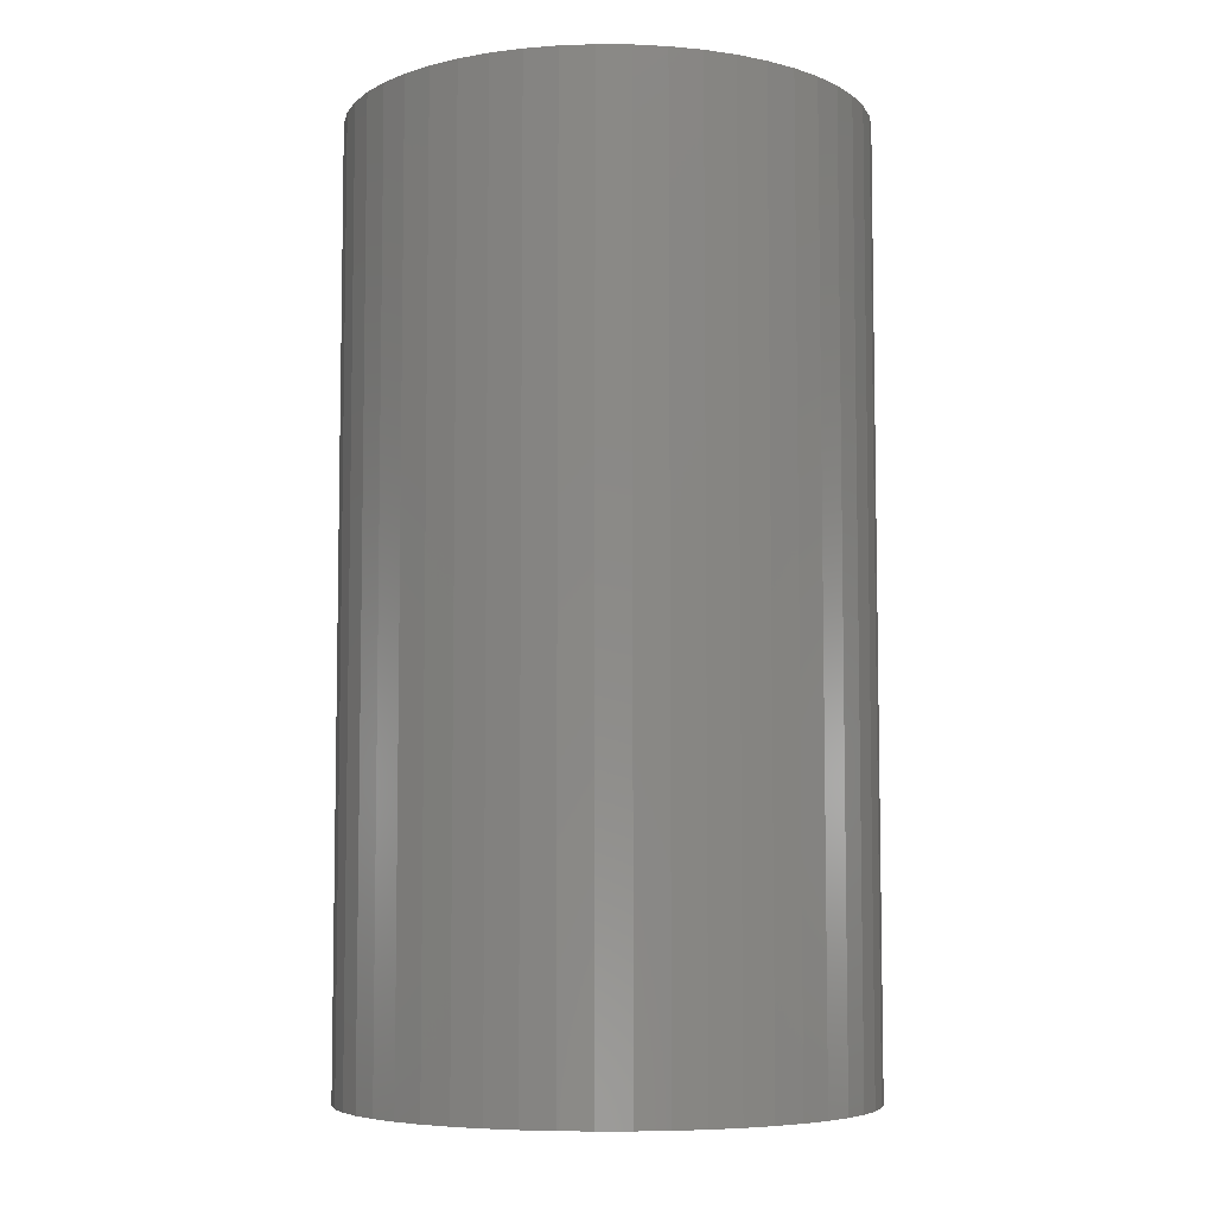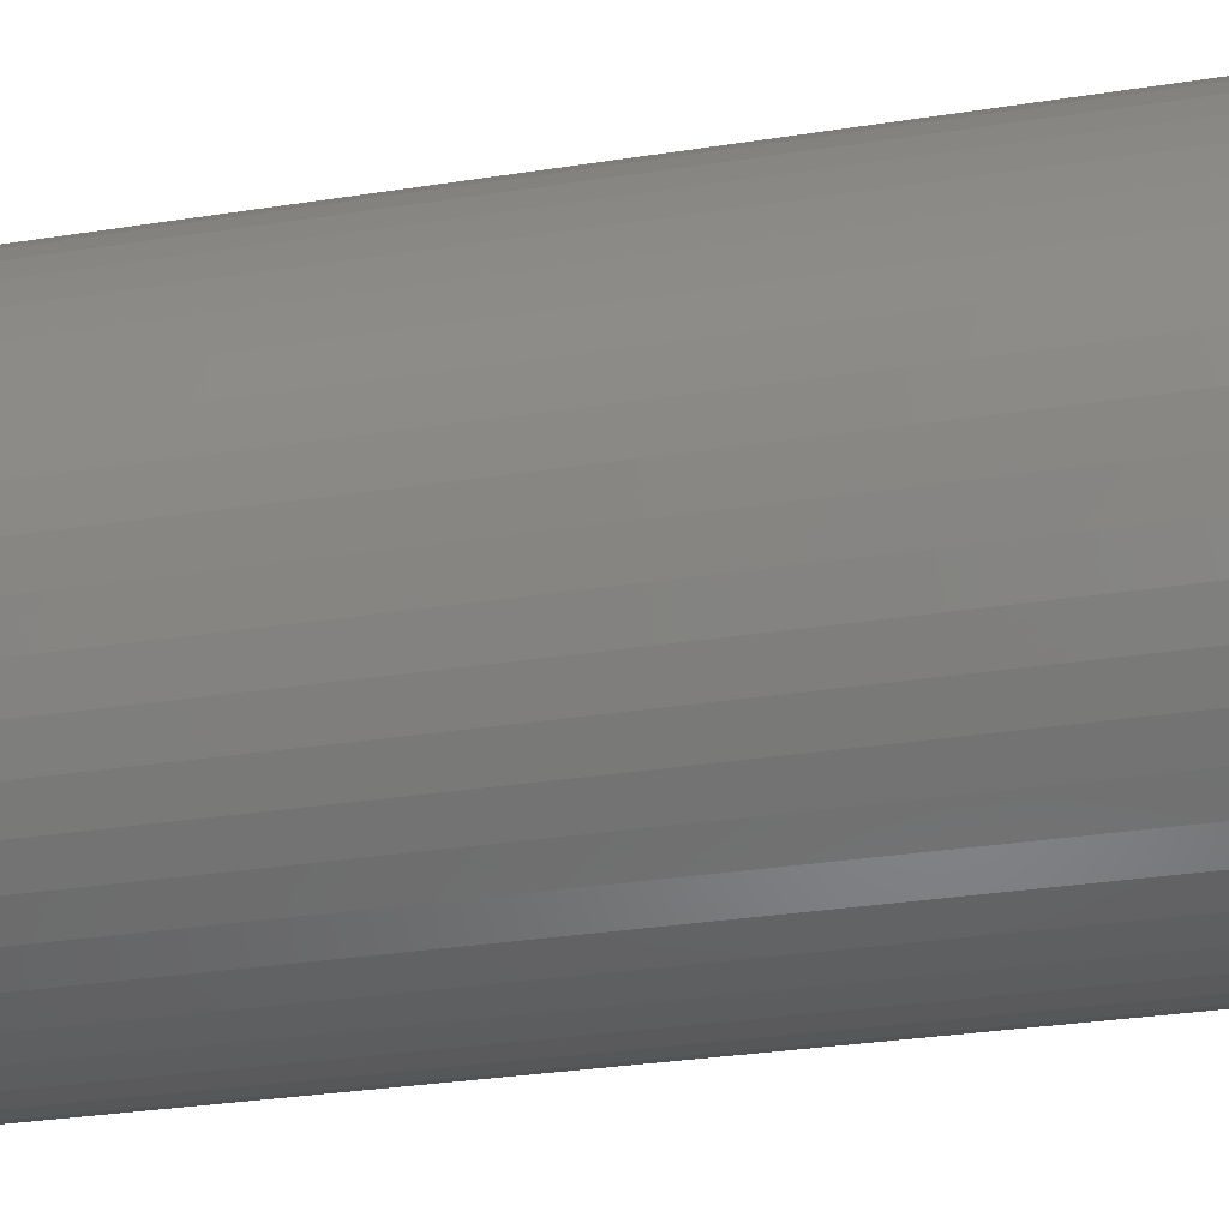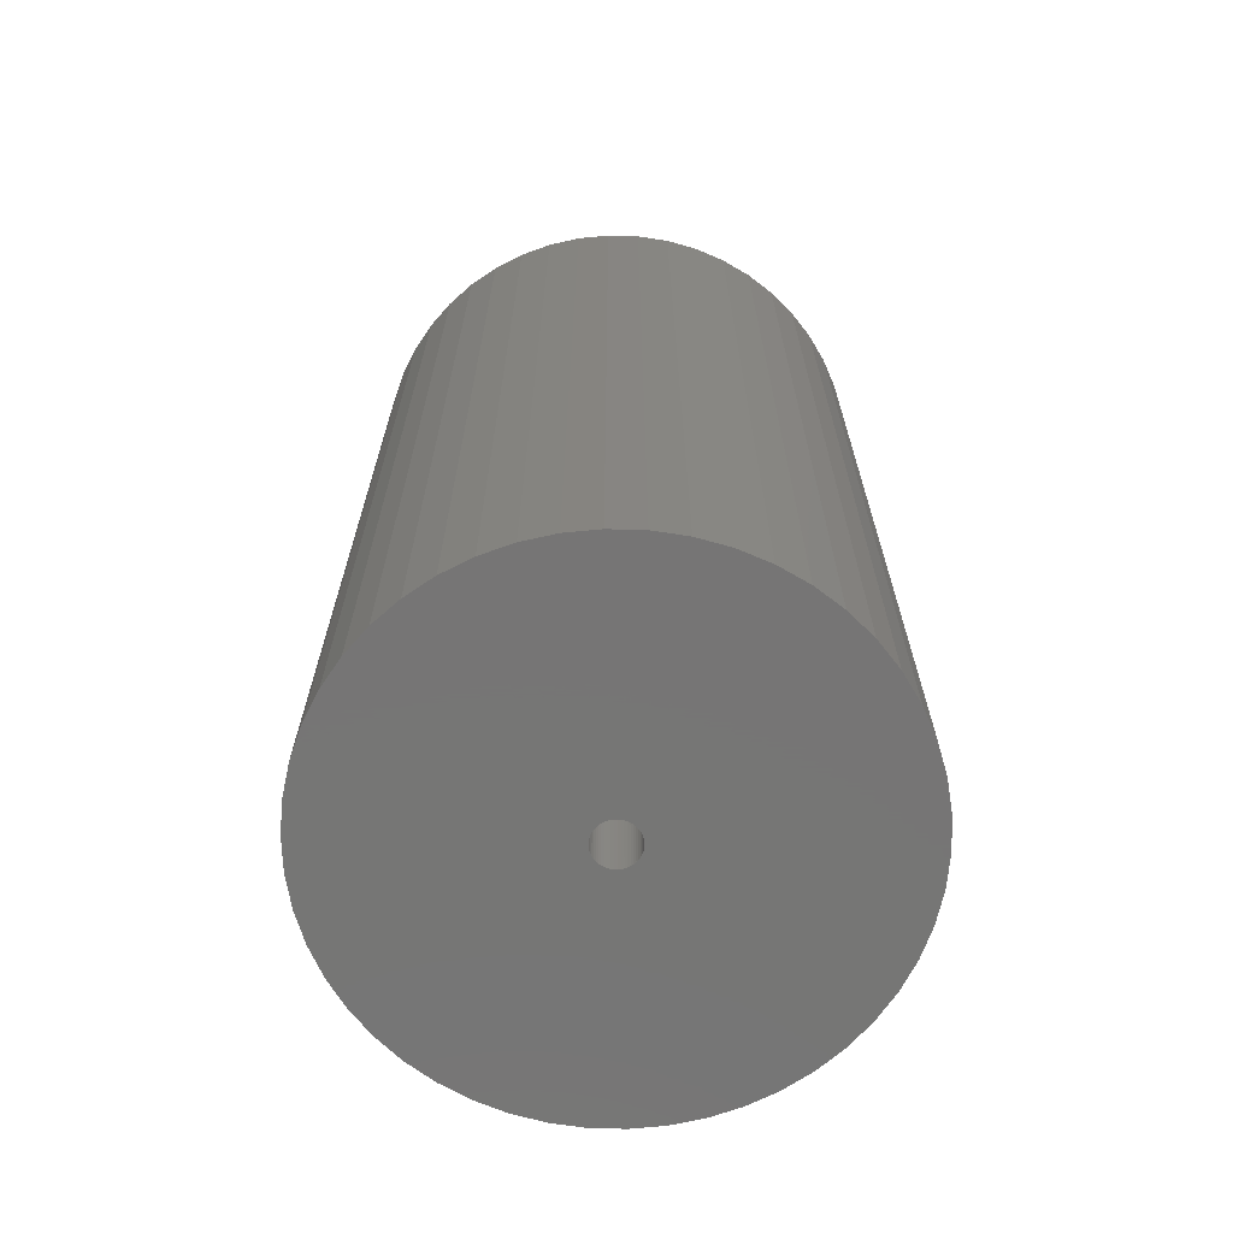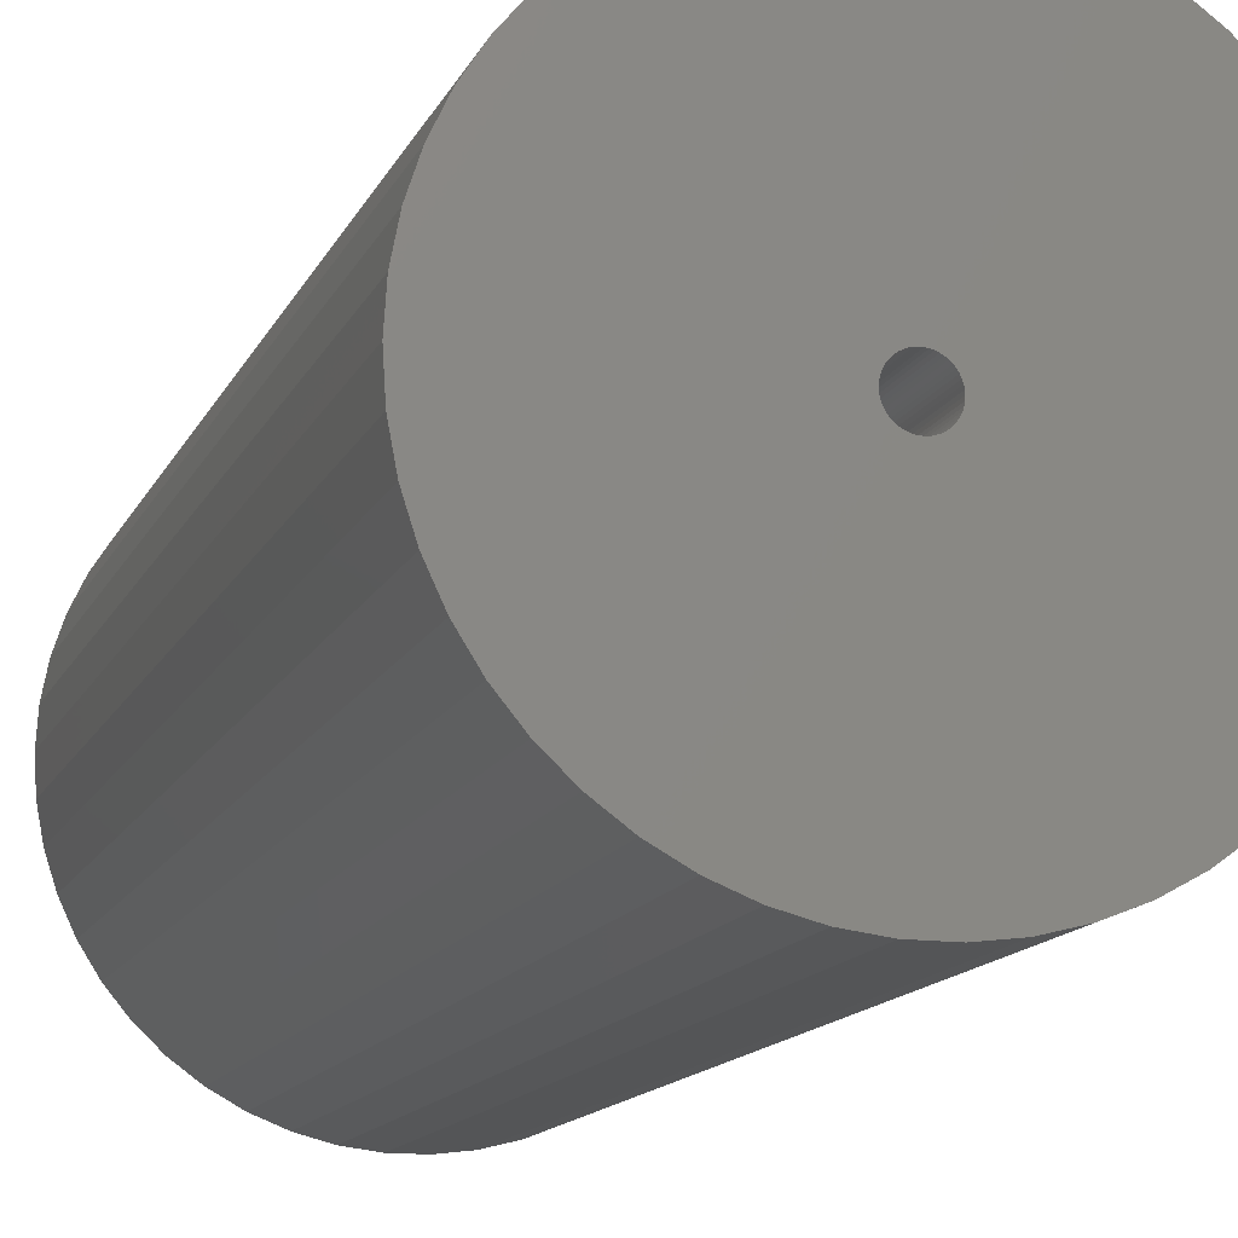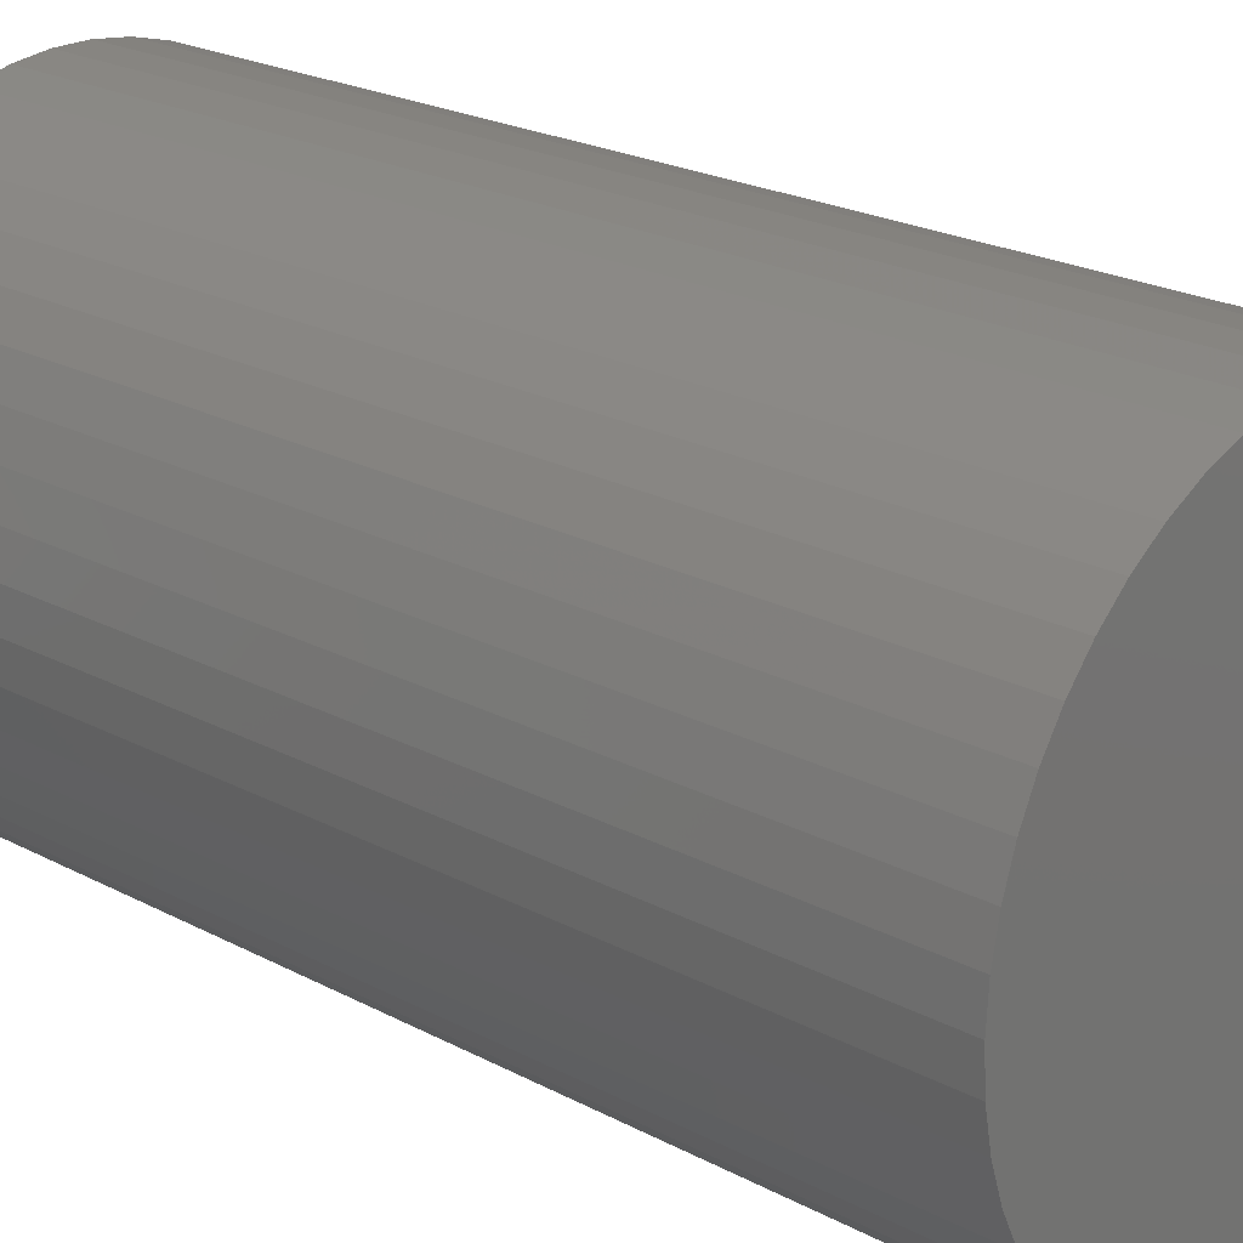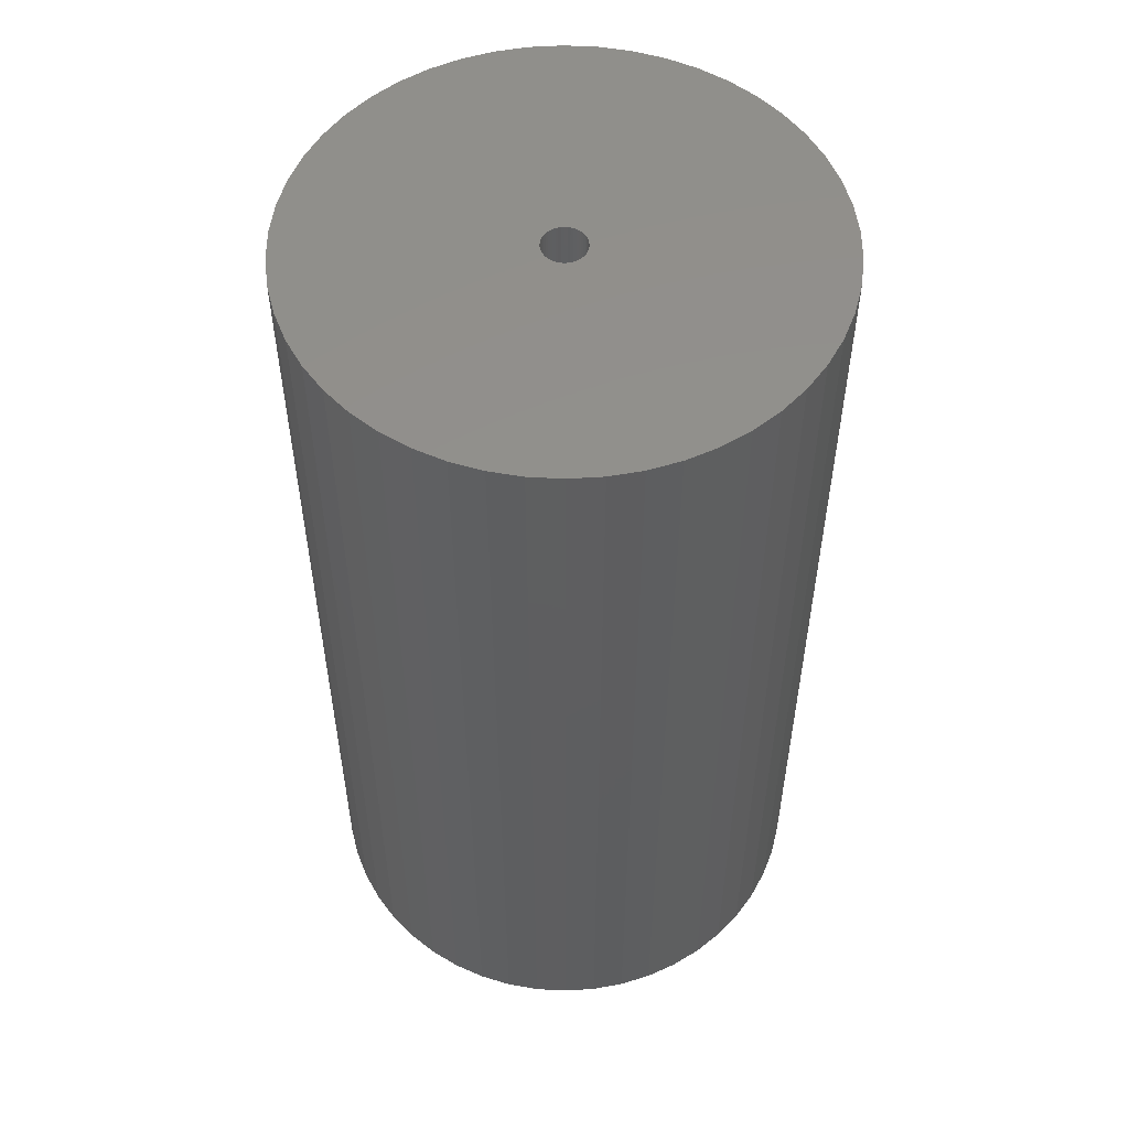
<metadata>
{"format":"stl","ext":"stl","renderer":"f3d","projection":"perspective","resolution":1024,"background":"white","views":[{"elev":-6.4,"azim":142.8,"up":"+Z"},{"elev":-31.4,"azim":-77.5,"up":"+Y"},{"elev":-68.0,"azim":142.4,"up":"+Z"},{"elev":-13.7,"azim":162.5,"up":"+Y"},{"elev":21.9,"azim":133.2,"up":"+Y"},{"elev":53.8,"azim":-3.8,"up":"+Z"}]}
</metadata>
<code>
# stl→obj: 200 verts, 400 faces
v 21.5 0 39
v 21.33 2.695 -39
v 21.33 2.695 39
v 21.5 0 -39
v -21.5 0 -39
v -21.33 2.695 39
v -21.33 2.695 -39
v -21.5 0 39
v 1.35 21.46 -39
v -1.35 21.46 39
v 1.35 21.46 39
v -1.35 21.46 -39
v -1.35 -21.46 -39
v 1.35 -21.46 39
v -1.35 -21.46 39
v 1.35 -21.46 -39
v 15.67 14.72 -39
v 13.7 16.57 39
v 15.67 14.72 39
v 13.7 16.57 -39
v -13.7 16.57 -39
v -15.67 14.72 39
v -13.7 16.57 39
v -15.67 14.72 -39
v -6.644 20.45 -39
v -9.154 19.45 39
v -6.644 20.45 39
v -9.154 19.45 -39
v 19.99 7.915 39
v 18.84 10.36 -39
v 18.84 10.36 39
v 19.99 7.915 -39
v 17.39 12.64 -39
v 17.39 12.64 39
v 9.154 19.45 -39
v 6.644 20.45 39
v 9.154 19.45 39
v 6.644 20.45 -39
v 11.52 18.15 -39
v 11.52 18.15 39
v -19.99 7.915 -39
v -18.84 10.36 39
v -18.84 10.36 -39
v -19.99 7.915 39
v -17.39 12.64 -39
v -17.39 12.64 39
v -20.82 5.347 -39
v -20.82 5.347 39
v -4.029 21.12 -39
v -4.029 21.12 39
v 4.029 -21.12 39
v 4.029 -21.12 -39
v 20.82 5.347 39
v 20.82 5.347 -39
v 4.029 21.12 39
v 4.029 21.12 -39
v 1.8 0 39
v 1.786 0.2256 39
v 21.33 -2.695 39
v 1.743 0.4476 39
v 1.786 -0.2256 39
v 1.674 0.6626 39
v 20.82 -5.347 39
v 1.577 0.8672 39
v 1.743 -0.4476 39
v 1.456 1.058 39
v 19.99 -7.915 39
v 1.312 1.232 39
v 1.674 -0.6626 39
v 1.147 1.387 39
v 18.84 -10.36 39
v 0.9645 1.52 39
v 1.577 -0.8672 39
v 0.7664 1.629 39
v 17.39 -12.64 39
v 0.5562 1.712 39
v 1.456 -1.058 39
v 15.67 -14.72 39
v 0.3373 1.768 39
v 0.113 1.796 39
v -0.113 1.796 39
v -0.3373 1.768 39
v -0.5562 1.712 39
v -0.7664 1.629 39
v -0.9645 1.52 39
v -11.52 18.15 39
v -1.147 1.387 39
v -1.312 1.232 39
v -1.456 1.058 39
v 1.312 -1.232 39
v 13.7 -16.57 39
v 1.147 -1.387 39
v 11.52 -18.15 39
v 0.9645 -1.52 39
v 9.154 -19.45 39
v 0.7664 -1.629 39
v 6.644 -20.45 39
v 0.5562 -1.712 39
v 0.3373 -1.768 39
v 0.113 -1.796 39
v -0.113 -1.796 39
v -0.3373 -1.768 39
v -4.029 -21.12 39
v -0.5562 -1.712 39
v -6.644 -20.45 39
v -0.7664 -1.629 39
v -9.154 -19.45 39
v -0.9645 -1.52 39
v -11.52 -18.15 39
v -1.147 -1.387 39
v -13.7 -16.57 39
v -1.312 -1.232 39
v -15.67 -14.72 39
v -1.456 -1.058 39
v -17.39 -12.64 39
v -1.577 -0.8672 39
v -18.84 -10.36 39
v -1.674 -0.6626 39
v -19.99 -7.915 39
v -1.743 -0.4476 39
v -20.82 -5.347 39
v -1.786 -0.2256 39
v -21.33 -2.695 39
v -1.8 0 39
v -1.577 0.8672 39
v -1.674 0.6626 39
v -1.743 0.4476 39
v -1.786 0.2256 39
v -11.52 18.15 -39
v 21.33 -2.695 -39
v 17.39 -12.64 -39
v 15.67 -14.72 -39
v 20.82 -5.347 -39
v 19.99 -7.915 -39
v -18.84 -10.36 -39
v -19.99 -7.915 -39
v 1.8 0 -39
v 1.786 -0.2256 -39
v 1.743 -0.4476 -39
v 1.786 0.2256 -39
v 1.674 -0.6626 -39
v 18.84 -10.36 -39
v 1.577 -0.8672 -39
v 1.743 0.4476 -39
v 1.456 -1.058 -39
v 1.312 -1.232 -39
v 13.7 -16.57 -39
v 1.674 0.6626 -39
v 1.147 -1.387 -39
v 11.52 -18.15 -39
v 0.9645 -1.52 -39
v 9.154 -19.45 -39
v 1.577 0.8672 -39
v 0.7664 -1.629 -39
v 6.644 -20.45 -39
v 0.5562 -1.712 -39
v 1.456 1.058 -39
v 0.3373 -1.768 -39
v 0.113 -1.796 -39
v -0.113 -1.796 -39
v -0.3373 -1.768 -39
v -4.029 -21.12 -39
v -0.5562 -1.712 -39
v -6.644 -20.45 -39
v -0.7664 -1.629 -39
v -9.154 -19.45 -39
v -0.9645 -1.52 -39
v -11.52 -18.15 -39
v -1.147 -1.387 -39
v -13.7 -16.57 -39
v -1.312 -1.232 -39
v -15.67 -14.72 -39
v -1.456 -1.058 -39
v 1.312 1.232 -39
v 1.147 1.387 -39
v 0.9645 1.52 -39
v 0.7664 1.629 -39
v 0.5562 1.712 -39
v 0.3373 1.768 -39
v 0.113 1.796 -39
v -0.113 1.796 -39
v -0.3373 1.768 -39
v -0.5562 1.712 -39
v -0.7664 1.629 -39
v -0.9645 1.52 -39
v -1.147 1.387 -39
v -1.312 1.232 -39
v -1.456 1.058 -39
v -1.577 0.8672 -39
v -1.674 0.6626 -39
v -1.743 0.4476 -39
v -1.786 0.2256 -39
v -1.8 0 -39
v -17.39 -12.64 -39
v -1.577 -0.8672 -39
v -1.674 -0.6626 -39
v -1.743 -0.4476 -39
v -20.82 -5.347 -39
v -1.786 -0.2256 -39
v -21.33 -2.695 -39
f 1 2 3
f 2 1 4
f 5 6 7
f 6 5 8
f 9 10 11
f 10 9 12
f 13 14 15
f 14 13 16
f 17 18 19
f 18 17 20
f 21 22 23
f 22 21 24
f 25 26 27
f 26 25 28
f 29 30 31
f 30 29 32
f 31 33 34
f 33 31 30
f 35 36 37
f 36 35 38
f 39 37 40
f 37 39 35
f 41 42 43
f 42 41 44
f 45 22 24
f 22 45 46
f 47 44 41
f 44 47 48
f 49 27 50
f 27 49 25
f 16 51 14
f 51 16 52
f 53 32 29
f 32 53 54
f 3 54 53
f 54 3 2
f 34 17 19
f 17 34 33
f 38 55 36
f 55 38 56
f 56 11 55
f 11 56 9
f 20 40 18
f 40 20 39
f 43 46 45
f 46 43 42
f 7 48 47
f 48 7 6
f 57 1 3
f 58 3 53
f 1 57 59
f 60 53 29
f 61 59 57
f 62 29 31
f 59 61 63
f 64 31 34
f 65 63 61
f 66 34 19
f 63 65 67
f 68 19 18
f 69 67 65
f 70 18 40
f 67 69 71
f 72 40 37
f 73 71 69
f 74 37 36
f 71 73 75
f 76 36 55
f 77 75 73
f 75 77 78
f 3 58 57
f 53 60 58
f 29 62 60
f 31 64 62
f 34 66 64
f 79 55 11
f 19 68 66
f 18 70 68
f 40 72 70
f 37 74 72
f 36 76 74
f 55 79 76
f 11 80 79
f 11 81 80
f 10 81 11
f 81 10 82
f 50 82 10
f 82 50 83
f 27 83 50
f 83 27 84
f 26 84 27
f 84 26 85
f 86 85 26
f 85 86 87
f 23 87 86
f 87 23 88
f 22 88 23
f 88 22 89
f 90 78 77
f 78 90 91
f 92 91 90
f 91 92 93
f 94 93 92
f 93 94 95
f 96 95 94
f 95 96 97
f 98 97 96
f 97 98 51
f 99 51 98
f 51 99 14
f 100 14 99
f 101 14 100
f 15 101 102
f 103 102 104
f 105 104 106
f 107 106 108
f 109 108 110
f 111 110 112
f 101 15 14
f 113 112 114
f 115 114 116
f 117 116 118
f 119 118 120
f 121 120 122
f 123 122 124
f 46 89 22
f 102 103 15
f 89 46 125
f 104 105 103
f 42 125 46
f 106 107 105
f 125 42 126
f 108 109 107
f 44 126 42
f 110 111 109
f 126 44 127
f 112 113 111
f 48 127 44
f 114 115 113
f 127 48 128
f 116 117 115
f 6 128 48
f 118 119 117
f 128 6 124
f 120 121 119
f 8 124 6
f 122 123 121
f 124 8 123
f 28 86 26
f 86 28 129
f 129 23 86
f 23 129 21
f 12 50 10
f 50 12 49
f 59 4 1
f 4 59 130
f 78 131 75
f 131 78 132
f 67 133 63
f 133 67 134
f 63 130 59
f 130 63 133
f 135 119 136
f 119 135 117
f 137 4 130
f 138 130 133
f 4 137 2
f 139 133 134
f 140 2 137
f 141 134 142
f 2 140 54
f 143 142 131
f 144 54 140
f 145 131 132
f 54 144 32
f 146 132 147
f 148 32 144
f 149 147 150
f 32 148 30
f 151 150 152
f 153 30 148
f 154 152 155
f 30 153 33
f 156 155 52
f 157 33 153
f 33 157 17
f 130 138 137
f 133 139 138
f 134 141 139
f 142 143 141
f 131 145 143
f 158 52 16
f 132 146 145
f 147 149 146
f 150 151 149
f 152 154 151
f 155 156 154
f 52 158 156
f 16 159 158
f 16 160 159
f 13 160 16
f 160 13 161
f 162 161 13
f 161 162 163
f 164 163 162
f 163 164 165
f 166 165 164
f 165 166 167
f 168 167 166
f 167 168 169
f 170 169 168
f 169 170 171
f 172 171 170
f 171 172 173
f 174 17 157
f 17 174 20
f 175 20 174
f 20 175 39
f 176 39 175
f 39 176 35
f 177 35 176
f 35 177 38
f 178 38 177
f 38 178 56
f 179 56 178
f 56 179 9
f 180 9 179
f 181 9 180
f 12 181 182
f 49 182 183
f 25 183 184
f 28 184 185
f 129 185 186
f 21 186 187
f 181 12 9
f 24 187 188
f 45 188 189
f 43 189 190
f 41 190 191
f 47 191 192
f 7 192 193
f 194 173 172
f 182 49 12
f 173 194 195
f 183 25 49
f 135 195 194
f 184 28 25
f 195 135 196
f 185 129 28
f 136 196 135
f 186 21 129
f 196 136 197
f 187 24 21
f 198 197 136
f 188 45 24
f 197 198 199
f 189 43 45
f 200 199 198
f 190 41 43
f 199 200 193
f 191 47 41
f 5 193 200
f 192 7 47
f 193 5 7
f 152 93 95
f 93 152 150
f 147 78 91
f 78 147 132
f 75 142 71
f 142 75 131
f 136 121 198
f 121 136 119
f 155 95 97
f 95 155 152
f 52 97 51
f 97 52 155
f 71 134 67
f 134 71 142
f 162 15 103
f 15 162 13
f 166 105 107
f 105 166 164
f 164 103 105
f 103 164 162
f 172 115 194
f 115 172 113
f 172 111 113
f 111 172 170
f 198 123 200
f 123 198 121
f 200 8 5
f 8 200 123
f 150 91 93
f 91 150 147
f 194 117 135
f 117 194 115
f 168 107 109
f 107 168 166
f 170 109 111
f 109 170 168
f 127 190 126
f 190 127 191
f 153 66 157
f 66 153 64
f 179 76 79
f 76 179 178
f 178 74 76
f 74 178 177
f 184 83 84
f 83 184 183
f 126 189 125
f 189 126 190
f 138 57 137
f 57 138 61
f 154 98 96
f 98 154 156
f 140 60 144
f 60 140 58
f 175 68 70
f 68 175 174
f 180 79 80
f 79 180 179
f 176 70 72
f 70 176 175
f 89 187 88
f 187 89 188
f 187 87 88
f 87 187 186
f 137 58 140
f 58 137 57
f 161 104 102
f 104 161 163
f 156 99 98
f 99 156 158
f 157 68 174
f 68 157 66
f 181 80 81
f 80 181 180
f 177 72 74
f 72 177 176
f 124 192 128
f 192 124 193
f 128 191 127
f 191 128 192
f 125 188 89
f 188 125 189
f 182 81 82
f 81 182 181
f 183 82 83
f 82 183 182
f 185 84 85
f 84 185 184
f 186 85 87
f 85 186 185
f 139 61 138
f 61 139 65
f 158 100 99
f 100 158 159
f 148 64 153
f 64 148 62
f 144 62 148
f 62 144 60
f 151 96 94
f 96 151 154
f 146 92 90
f 92 146 149
f 146 77 145
f 77 146 90
f 160 102 101
f 102 160 161
f 122 193 124
f 193 122 199
f 118 197 120
f 197 118 196
f 141 65 139
f 65 141 69
f 143 69 141
f 69 143 73
f 149 94 92
f 94 149 151
f 145 73 143
f 73 145 77
f 167 110 108
f 110 167 169
f 159 101 100
f 101 159 160
f 120 199 122
f 199 120 197
f 169 112 110
f 112 169 171
f 116 196 118
f 196 116 195
f 165 108 106
f 108 165 167
f 114 195 116
f 195 114 173
f 112 173 114
f 173 112 171
f 163 106 104
f 106 163 165

</code>
